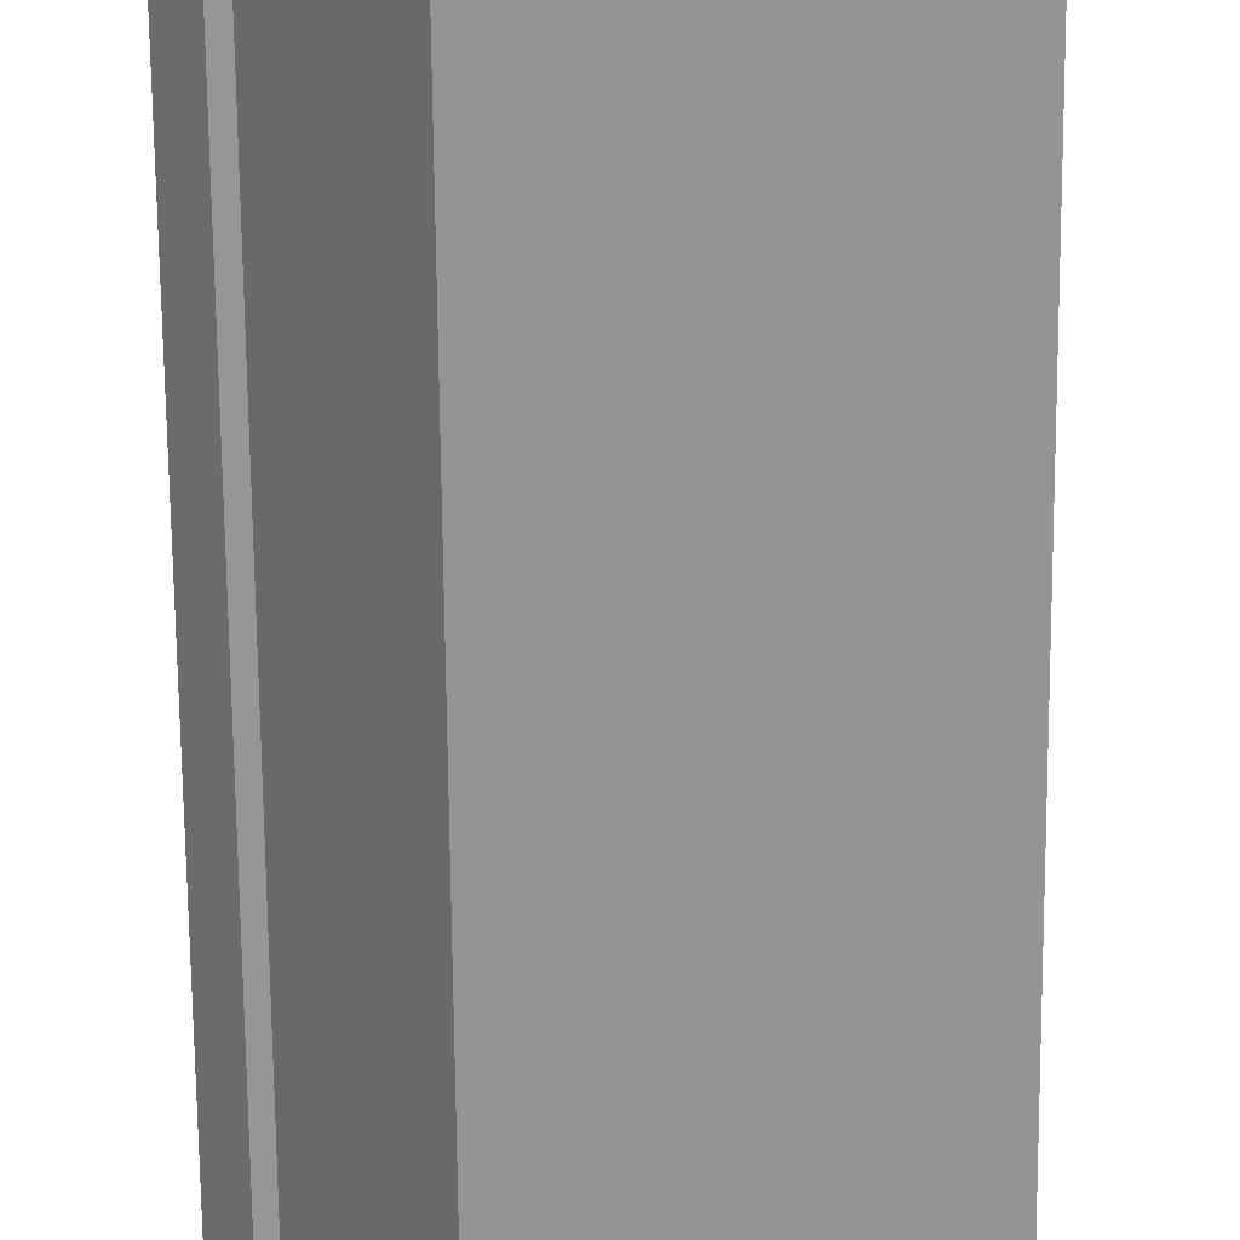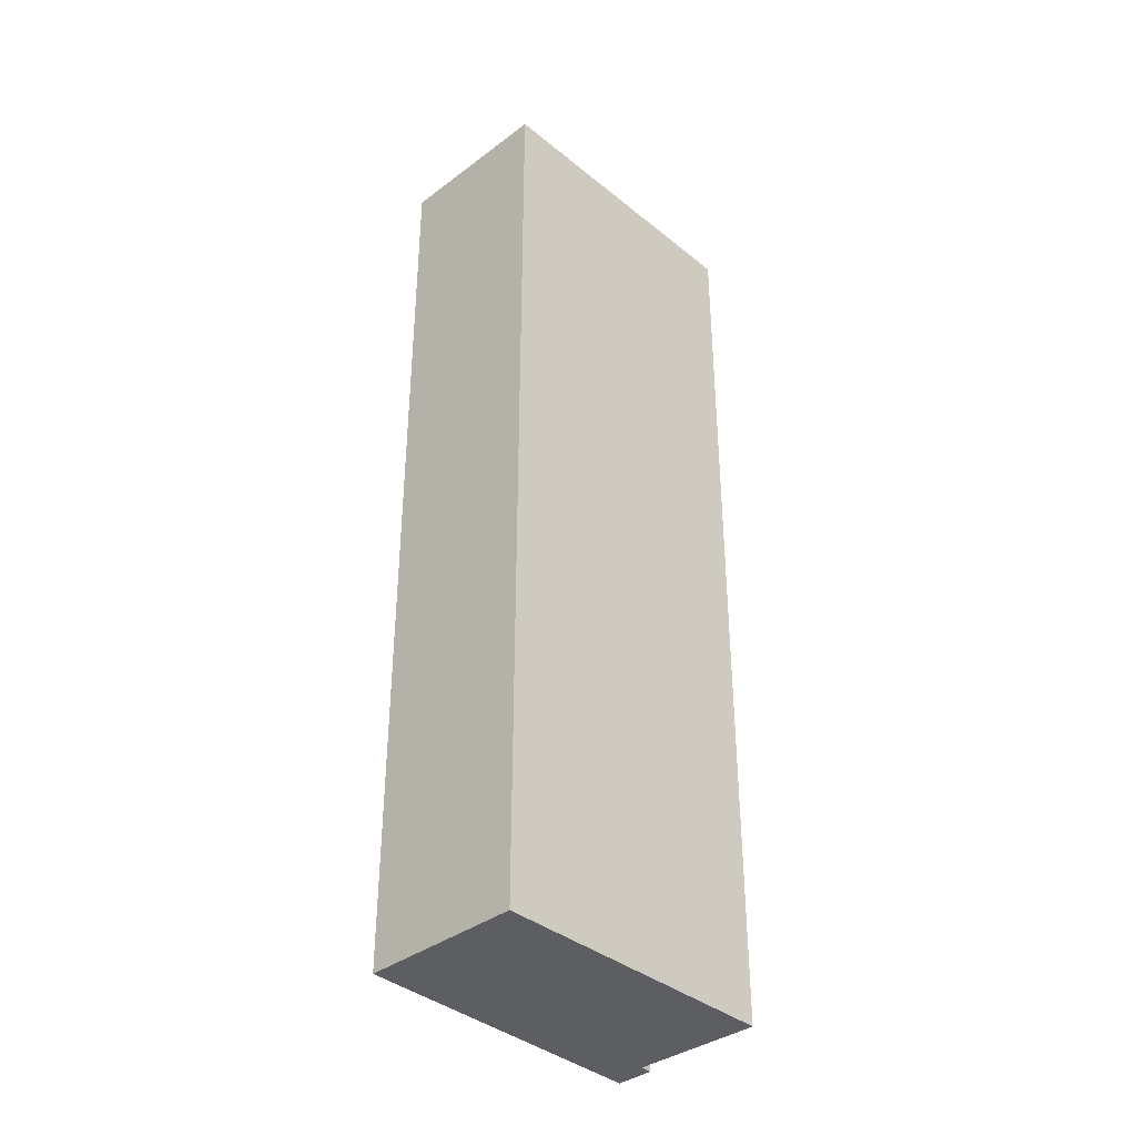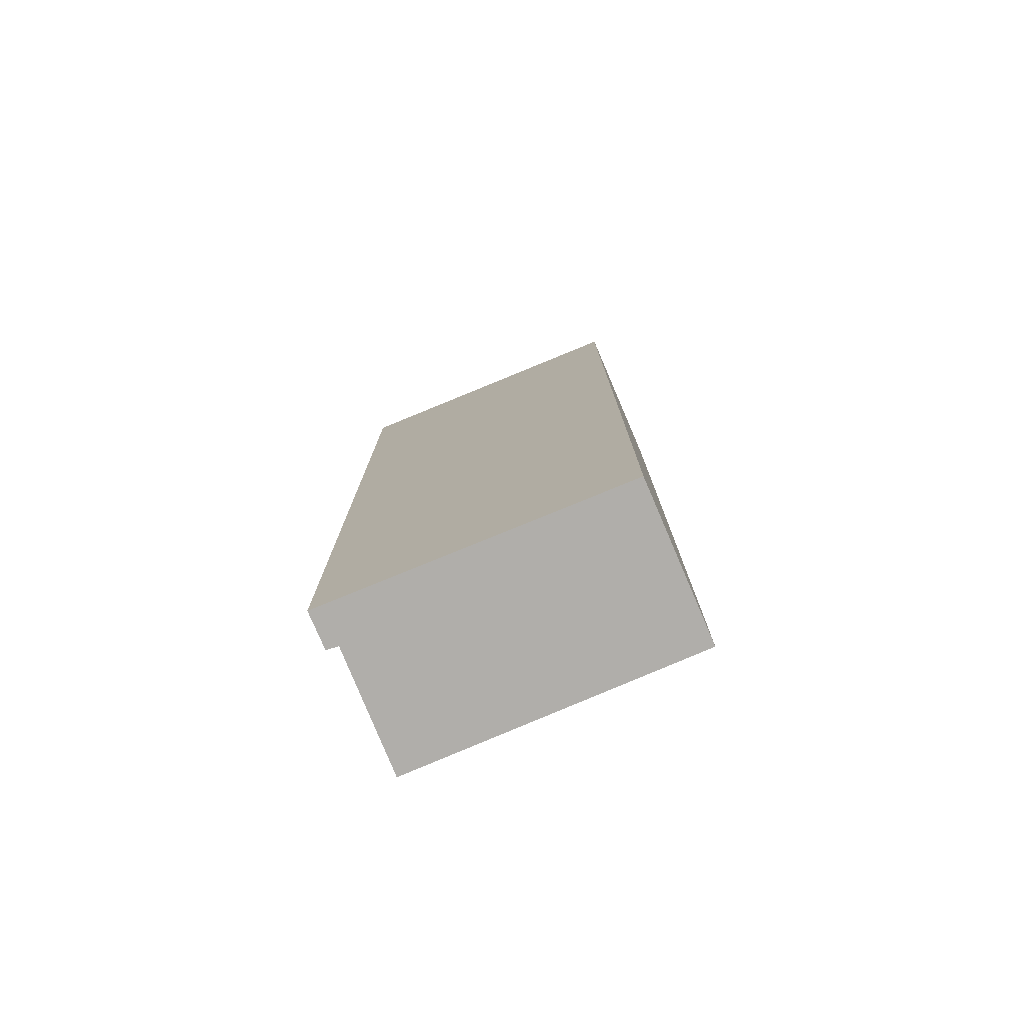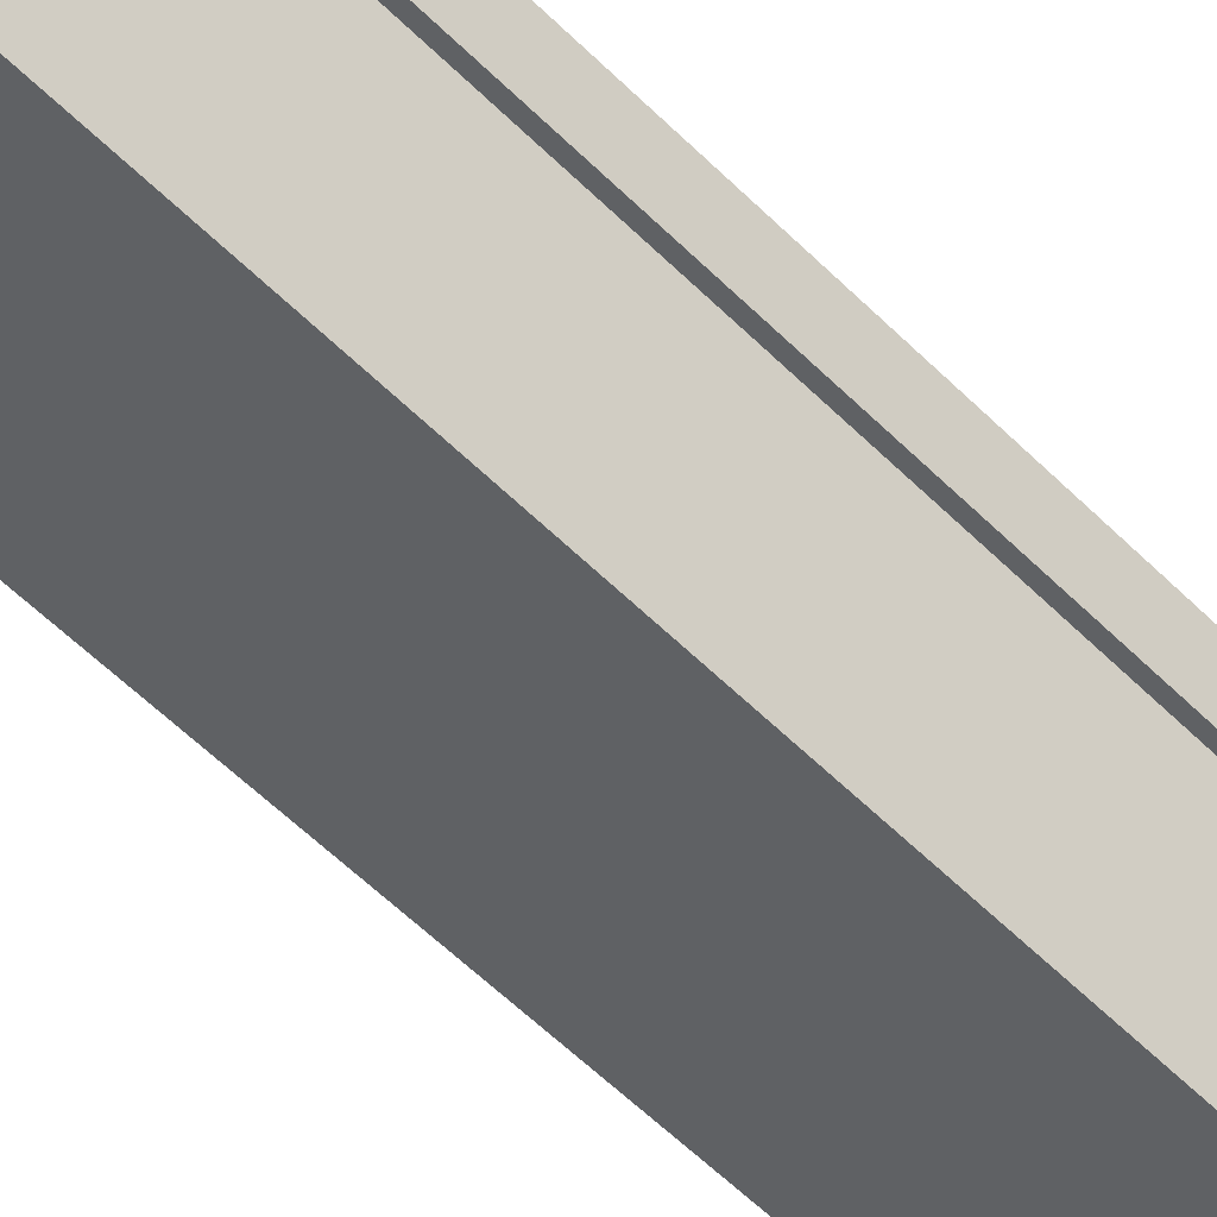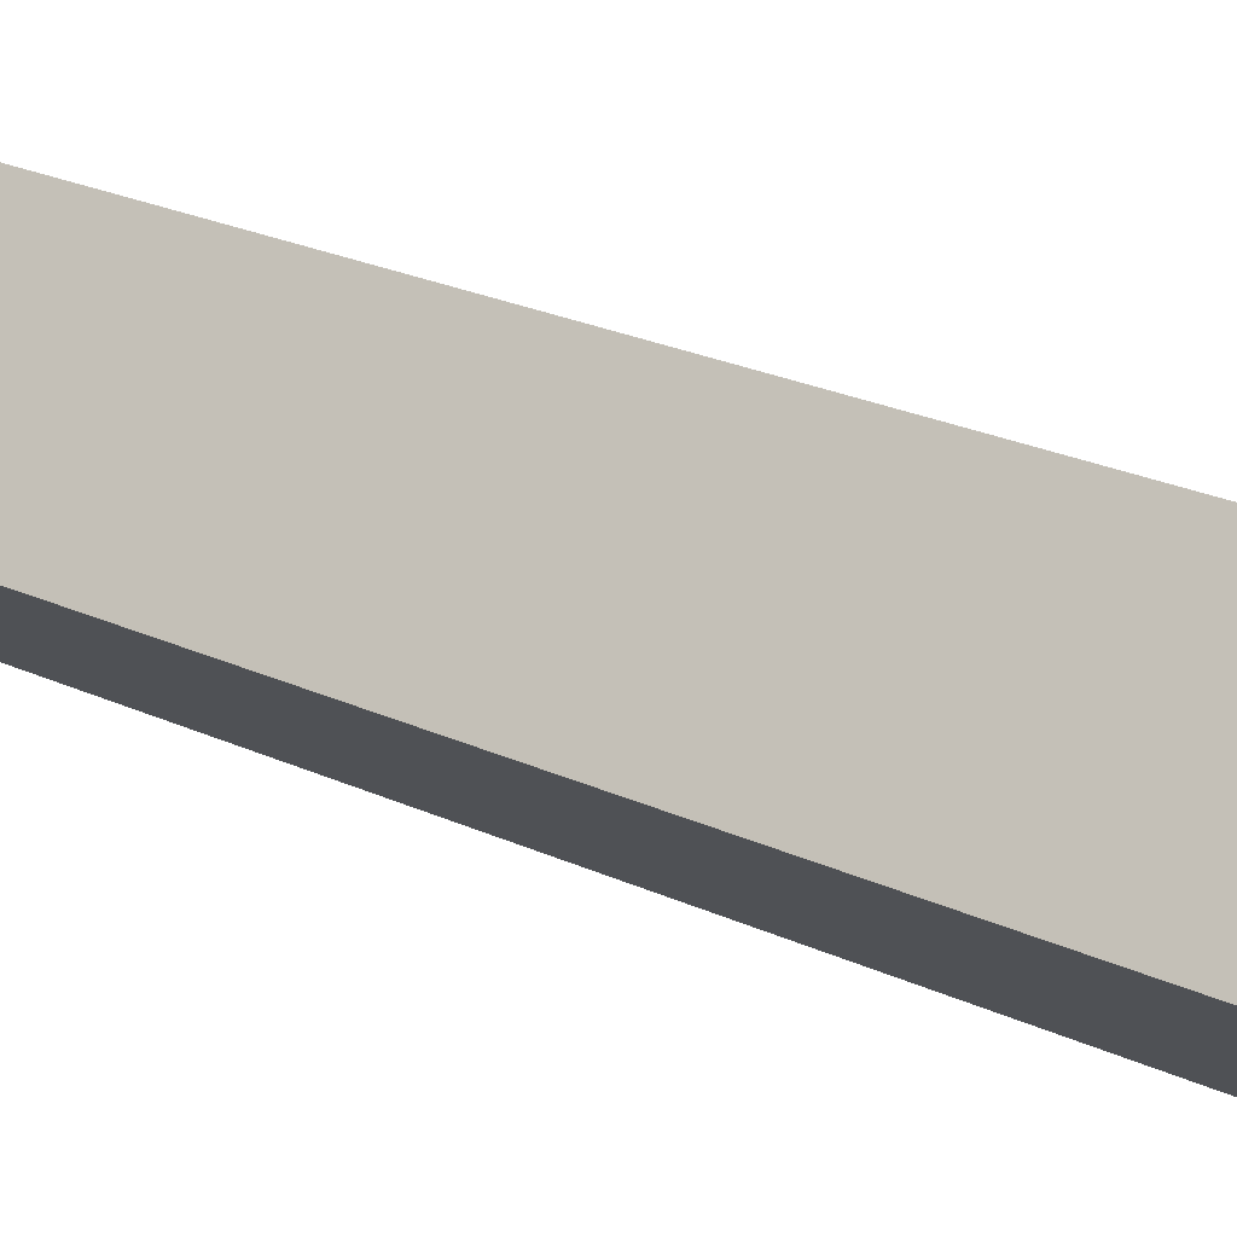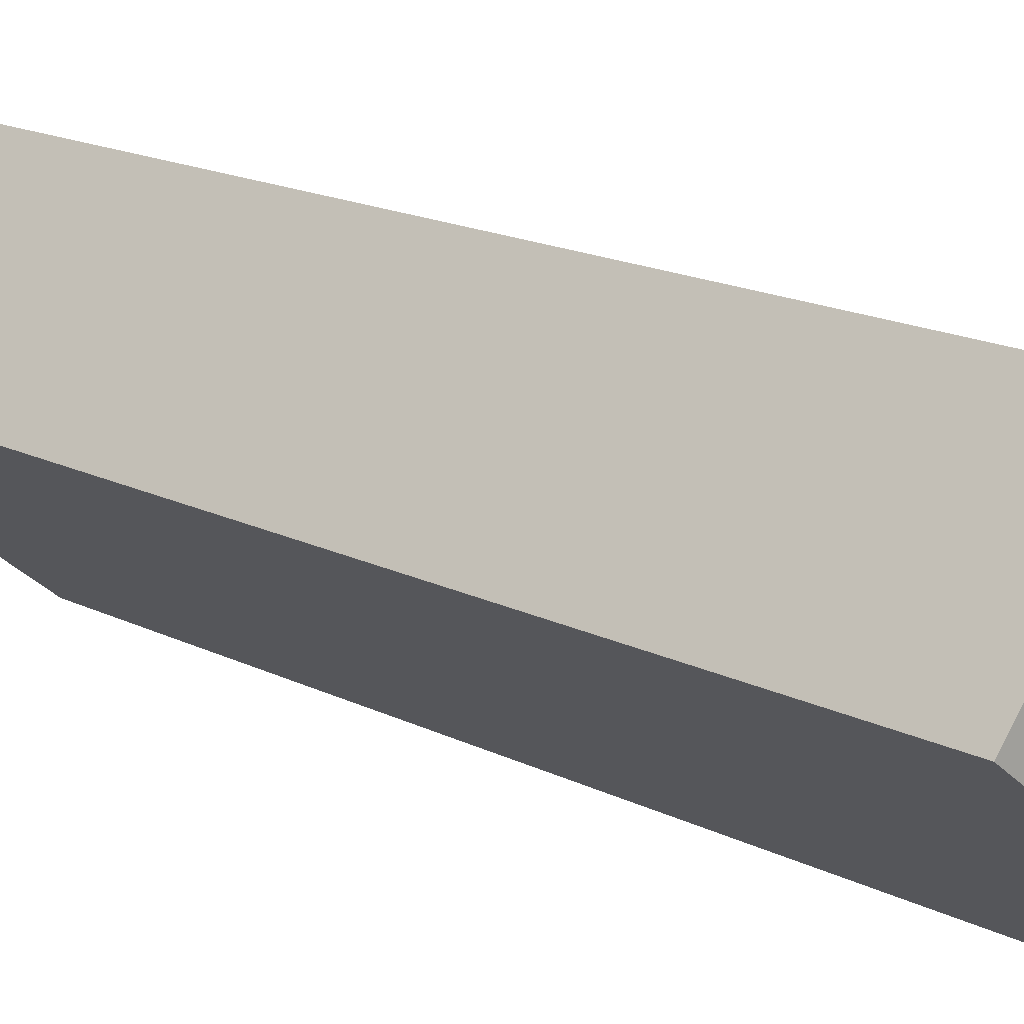
<metadata>
{"format":"obj","ext":"obj","renderer":"f3d","projection":"perspective","resolution":1024,"background":"white","views":[{"elev":-68.0,"azim":0.5,"up":"+Z"},{"elev":-37.4,"azim":96.1,"up":"+Y"},{"elev":-77.8,"azim":-14.6,"up":"+Y"},{"elev":-63.8,"azim":-134.0,"up":"+Z"},{"elev":23.7,"azim":128.1,"up":"+Z"},{"elev":14.8,"azim":138.9,"up":"+Z"}]}
</metadata>
<code>
v  3.315 12.63 2.49
v  0.312 12.63 -0.405
v  0 12.63 7.733e-16
v  0.449 12.63 -0.318
v  1.477 12.63 -1.701
v  4.65 12.63 0.77
v  0.312 2.48e-17 -0.405
v  0 0 0
v  1.477 1.042e-16 -1.701
v  0.449 1.947e-17 -0.318
v  3.315 -1.525e-16 2.49
v  4.65 -4.715e-17 0.77
g defaultobject
f 1 2 3
f 2 1 4
f 4 1 5
f 5 1 6
f 7 3 2
f 3 7 8
f 9 4 5
f 4 9 10
f 8 1 3
f 1 8 11
f 11 6 1
f 6 11 12
f 12 5 6
f 5 12 9
f 10 2 4
f 2 10 7
f 7 11 8
f 11 7 10
f 11 10 12
f 12 10 9

</code>
